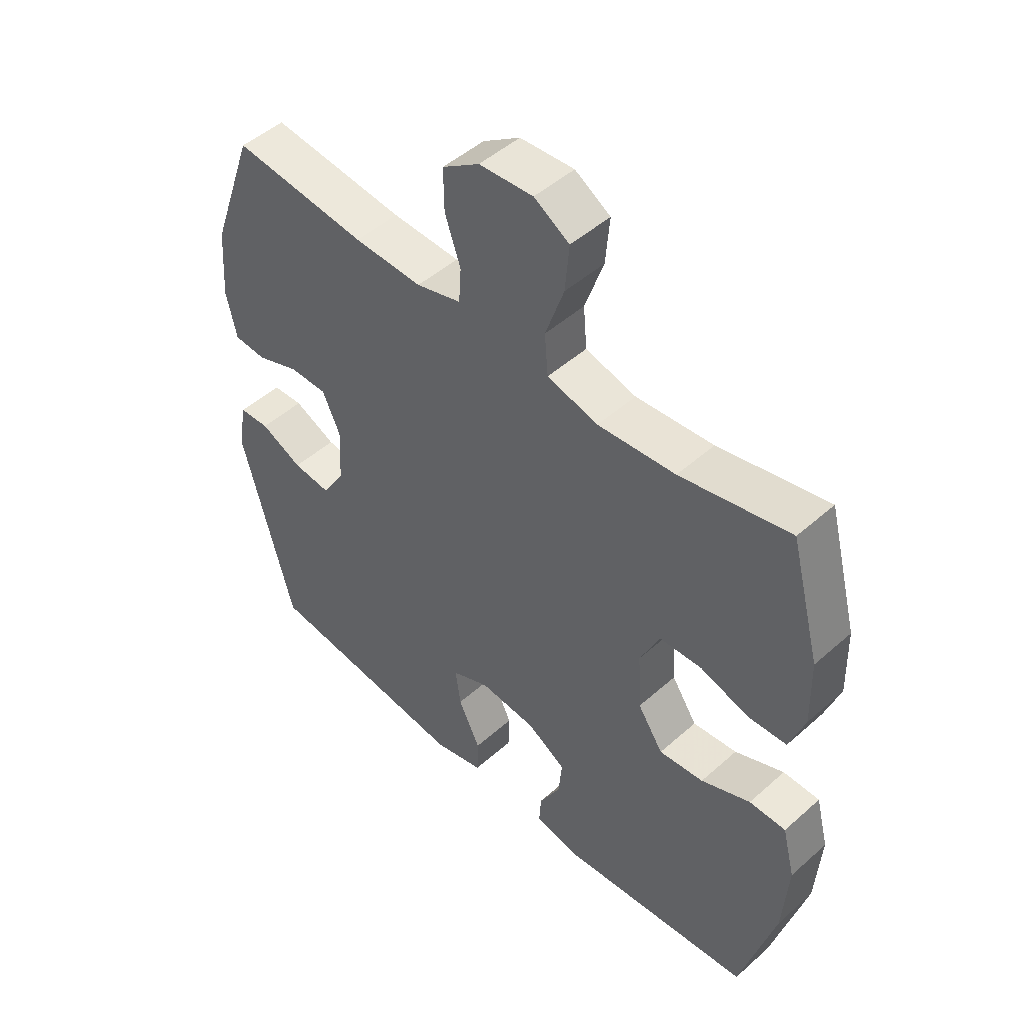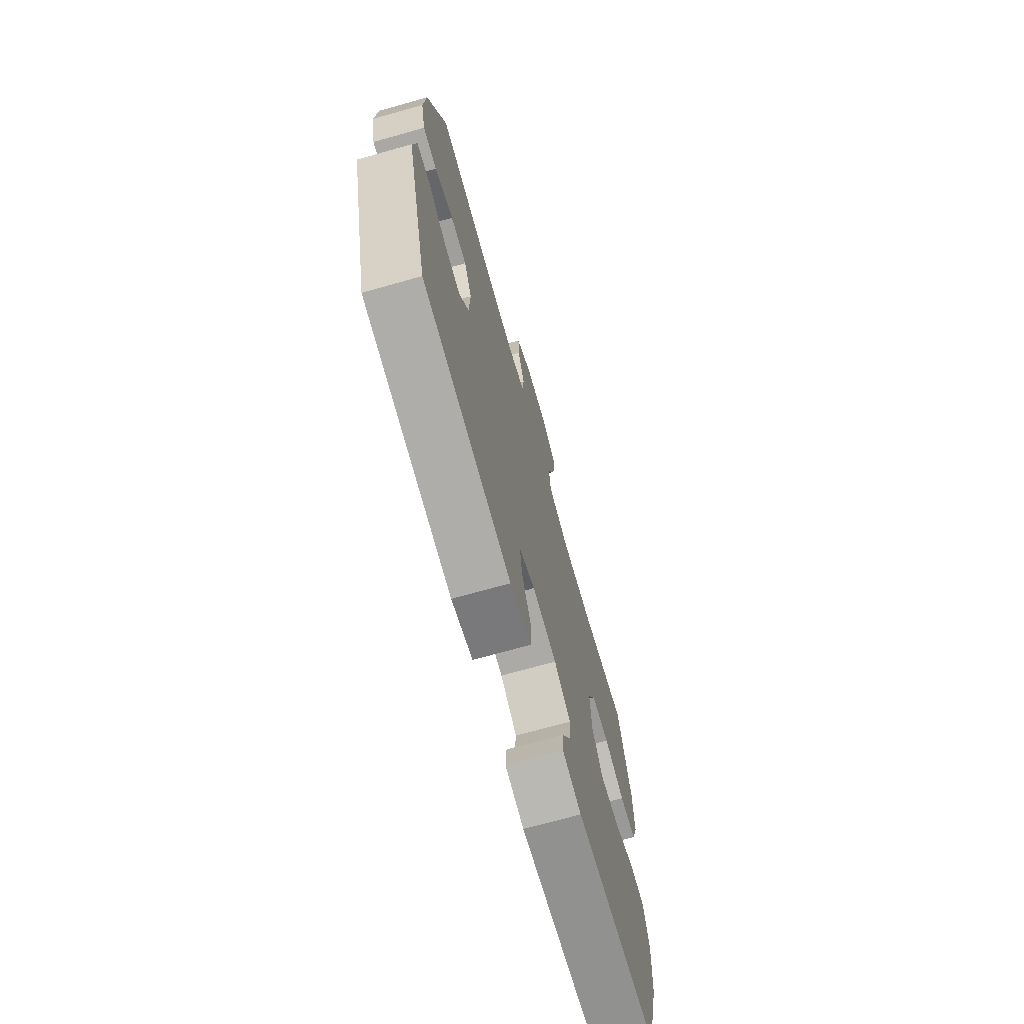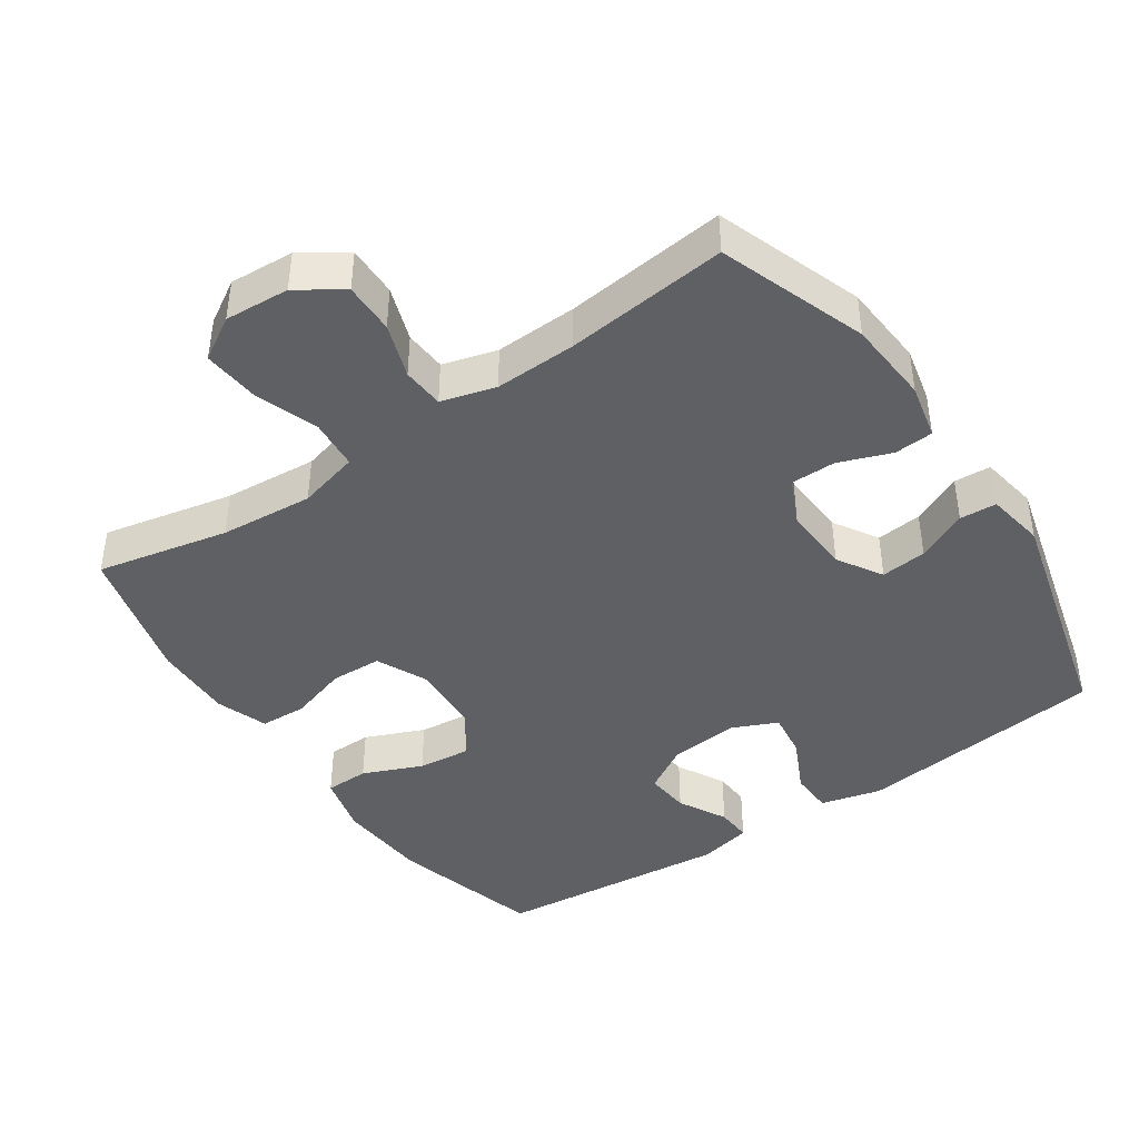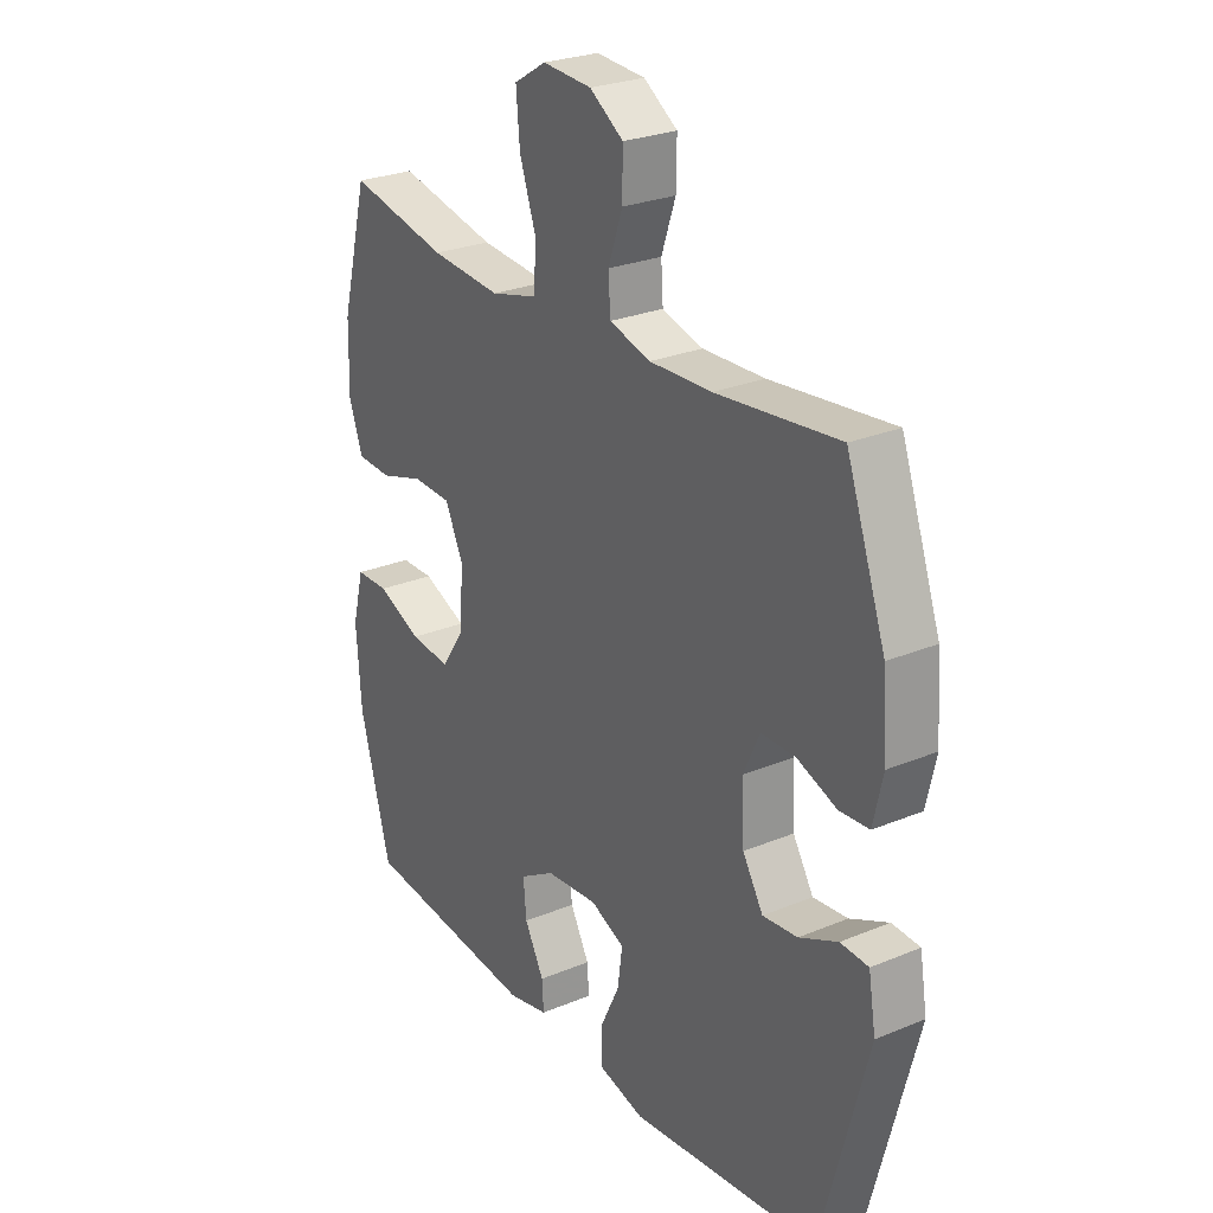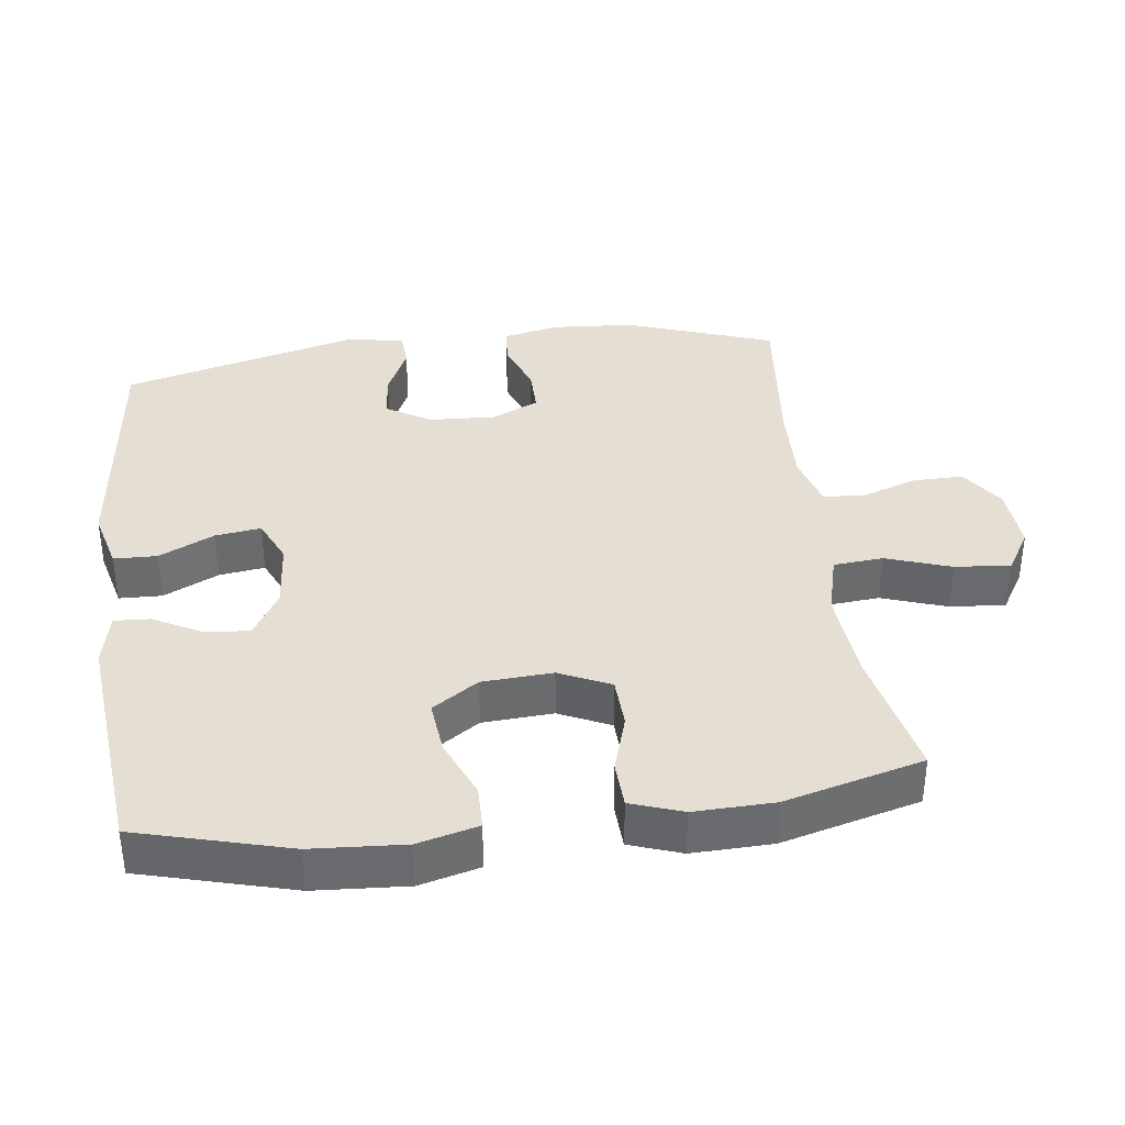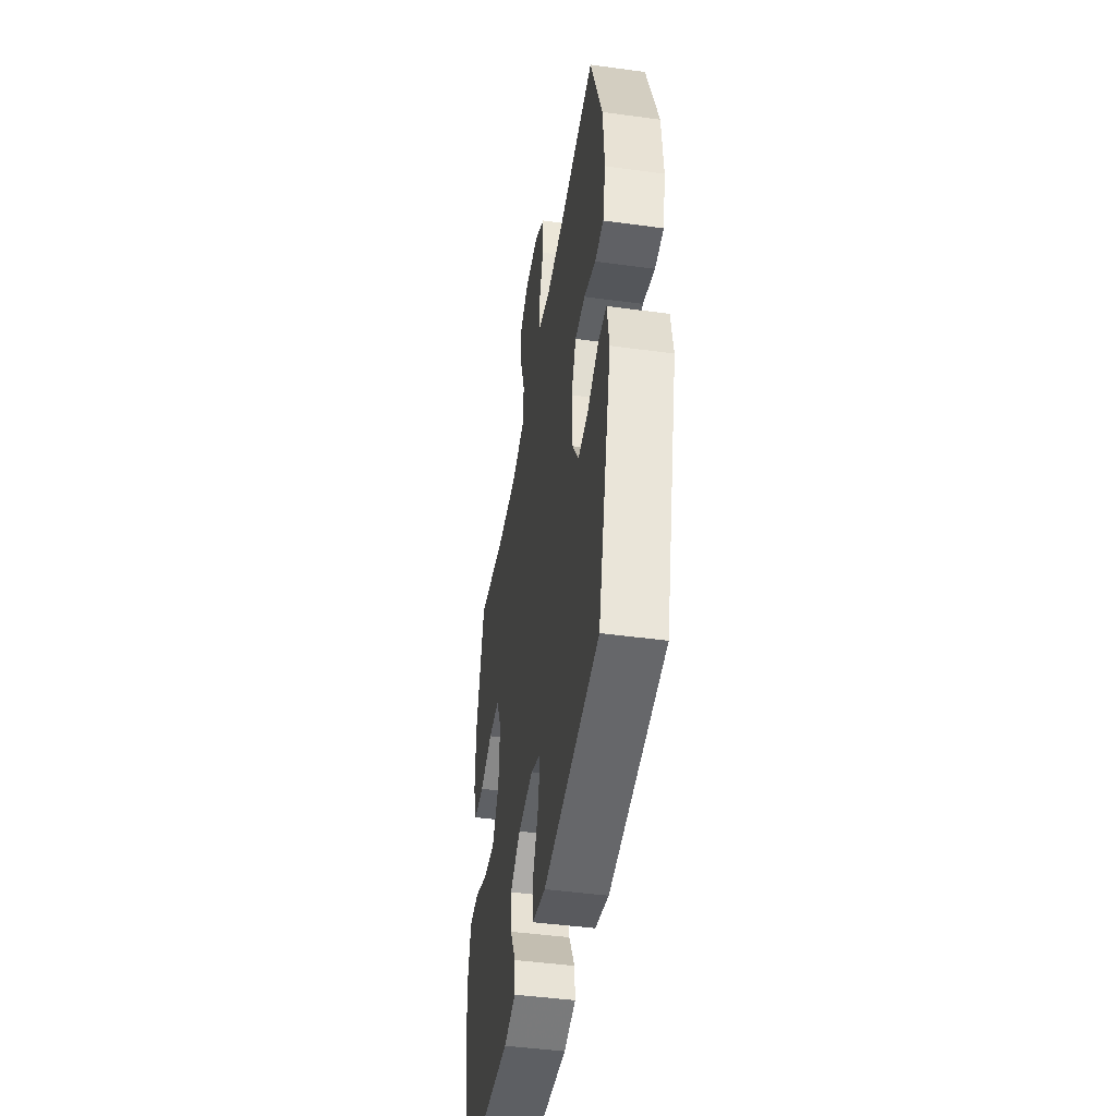
<metadata>
{"format":"obj","ext":"obj","renderer":"f3d","projection":"perspective","resolution":1024,"background":"white","views":[{"elev":48.4,"azim":-134.7,"up":"+Z"},{"elev":-71.2,"azim":105.7,"up":"+Z"},{"elev":-42.6,"azim":34.3,"up":"+Y"},{"elev":26.4,"azim":56.9,"up":"+Z"},{"elev":37.1,"azim":-97.4,"up":"+Y"},{"elev":-45.6,"azim":81.1,"up":"+Z"}]}
</metadata>
<code>
v -0.5 0.07 0.5
v -0.311 0.07 0.46
v -0.177 0.07 0.449
v -0.089 0.07 0.472
v -0.083 0.07 0.543
v -0.115 0.07 0.636
v -0.122 0.07 0.716
v -0.061 0.07 0.753
v 0.032 0.07 0.747
v 0.096 0.07 0.704
v 0.095 0.07 0.631
v 0.068 0.07 0.553
v 0.072 0.07 0.493
v 0.15 0.07 0.471
v 0.268 0.07 0.475
v 0.5 0.07 0.5
v 0.575 0.07 0.289
v 0.584 0.07 0.168
v 0.566 0.07 0.088
v 0.51 0.07 0.084
v 0.435 0.07 0.112
v 0.37 0.07 0.112
v 0.339 0.07 0.045
v 0.344 0.07 -0.051
v 0.383 0.07 -0.115
v 0.449 0.07 -0.108
v 0.522 0.07 -0.074
v 0.575 0.07 -0.077
v 0.589 0.07 -0.161
v 0.5 0.07 -0.5
v 0.141 0.07 -0.541
v 0.054 0.07 -0.519
v 0.052 0.07 -0.457
v 0.09 0.07 -0.378
v 0.099 0.07 -0.312
v 0.034 0.07 -0.283
v -0.065 0.07 -0.292
v -0.132 0.07 -0.332
v -0.126 0.07 -0.396
v -0.089 0.07 -0.465
v -0.086 0.07 -0.516
v -0.163 0.07 -0.533
v -0.5 0.07 -0.5
v -0.559 0.07 -0.283
v -0.568 0.07 -0.15
v -0.546 0.07 -0.064
v -0.483 0.07 -0.063
v -0.398 0.07 -0.099
v -0.321 0.07 -0.107
v -0.277 0.07 -0.041
v -0.271 0.07 0.06
v -0.305 0.07 0.133
v -0.378 0.07 0.136
v -0.462 0.07 0.11
v -0.529 0.07 0.113
v -0.555 0.07 0.187
v -0.552 0.07 0.302
v -0.5 0 0.5
v -0.311 0 0.46
v -0.177 0 0.449
v -0.089 0 0.472
v -0.083 0 0.543
v -0.115 0 0.636
v -0.122 0 0.716
v -0.061 0 0.753
v 0.032 0 0.747
v 0.096 0 0.704
v 0.095 0 0.631
v 0.068 0 0.553
v 0.072 0 0.493
v 0.15 0 0.471
v 0.268 0 0.475
v 0.5 0 0.5
v 0.575 0 0.289
v 0.584 0 0.168
v 0.566 0 0.088
v 0.51 0 0.084
v 0.435 0 0.112
v 0.37 0 0.112
v 0.339 0 0.045
v 0.344 0 -0.051
v 0.383 0 -0.115
v 0.449 0 -0.108
v 0.522 0 -0.074
v 0.575 0 -0.077
v 0.589 0 -0.161
v 0.5 0 -0.5
v 0.141 0 -0.541
v 0.054 0 -0.519
v 0.052 0 -0.457
v 0.09 0 -0.378
v 0.099 0 -0.312
v 0.034 0 -0.283
v -0.065 0 -0.292
v -0.132 0 -0.332
v -0.126 0 -0.396
v -0.089 0 -0.465
v -0.086 0 -0.516
v -0.163 0 -0.533
v -0.5 0 -0.5
v -0.559 0 -0.283
v -0.568 0 -0.15
v -0.546 0 -0.064
v -0.483 0 -0.063
v -0.398 0 -0.099
v -0.321 0 -0.107
v -0.277 0 -0.041
v -0.271 0 0.06
v -0.305 0 0.133
v -0.378 0 0.136
v -0.462 0 0.11
v -0.529 0 0.113
v -0.555 0 0.187
v -0.552 0 0.302
f 56 57 1 2
f 53 54 55 56
f 52 53 56 2
f 51 52 2 3
f 50 51 3 4
f 45 46 47 48
f 45 48 49
f 44 45 49
f 43 44 49
f 42 43 49 50
f 39 40 41 42
f 38 39 42 50
f 31 32 33 34
f 31 34 35
f 30 31 35
f 29 30 35
f 26 27 28 29
f 25 26 29 35
f 24 25 35 36
f 18 19 20 21
f 18 21 22
f 15 16 17 18
f 14 15 18 22
f 13 14 22 23
f 9 10 11 12
f 9 12 13
f 8 9 13
f 5 6 7 8
f 4 5 8 13
f 37 38 50 4
f 23 24 36 37
f 4 13 23 37
f 59 58 114 113
f 113 112 111 110
f 59 113 110 109
f 60 59 109 108
f 61 60 108 107
f 105 104 103 102
f 106 105 102
f 106 102 101
f 106 101 100
f 107 106 100 99
f 99 98 97 96
f 107 99 96 95
f 91 90 89 88
f 92 91 88
f 92 88 87
f 92 87 86
f 86 85 84 83
f 92 86 83 82
f 93 92 82 81
f 78 77 76 75
f 79 78 75
f 75 74 73 72
f 79 75 72 71
f 80 79 71 70
f 69 68 67 66
f 70 69 66
f 70 66 65
f 65 64 63 62
f 70 65 62 61
f 61 107 95 94
f 94 93 81 80
f 94 80 70 61
f 1 58 59 2
f 2 59 60 3
f 3 60 61 4
f 4 61 62 5
f 5 62 63 6
f 6 63 64 7
f 7 64 65 8
f 8 65 66 9
f 9 66 67 10
f 10 67 68 11
f 11 68 69 12
f 12 69 70 13
f 13 70 71 14
f 14 71 72 15
f 15 72 73 16
f 16 73 74 17
f 17 74 75 18
f 18 75 76 19
f 19 76 77 20
f 20 77 78 21
f 21 78 79 22
f 22 79 80 23
f 23 80 81 24
f 24 81 82 25
f 25 82 83 26
f 26 83 84 27
f 27 84 85 28
f 28 85 86 29
f 29 86 87 30
f 30 87 88 31
f 31 88 89 32
f 32 89 90 33
f 33 90 91 34
f 34 91 92 35
f 35 92 93 36
f 36 93 94 37
f 37 94 95 38
f 38 95 96 39
f 39 96 97 40
f 40 97 98 41
f 41 98 99 42
f 42 99 100 43
f 43 100 101 44
f 44 101 102 45
f 45 102 103 46
f 46 103 104 47
f 47 104 105 48
f 48 105 106 49
f 49 106 107 50
f 50 107 108 51
f 51 108 109 52
f 52 109 110 53
f 53 110 111 54
f 54 111 112 55
f 55 112 113 56
f 56 113 114 57
f 57 114 58 1

</code>
